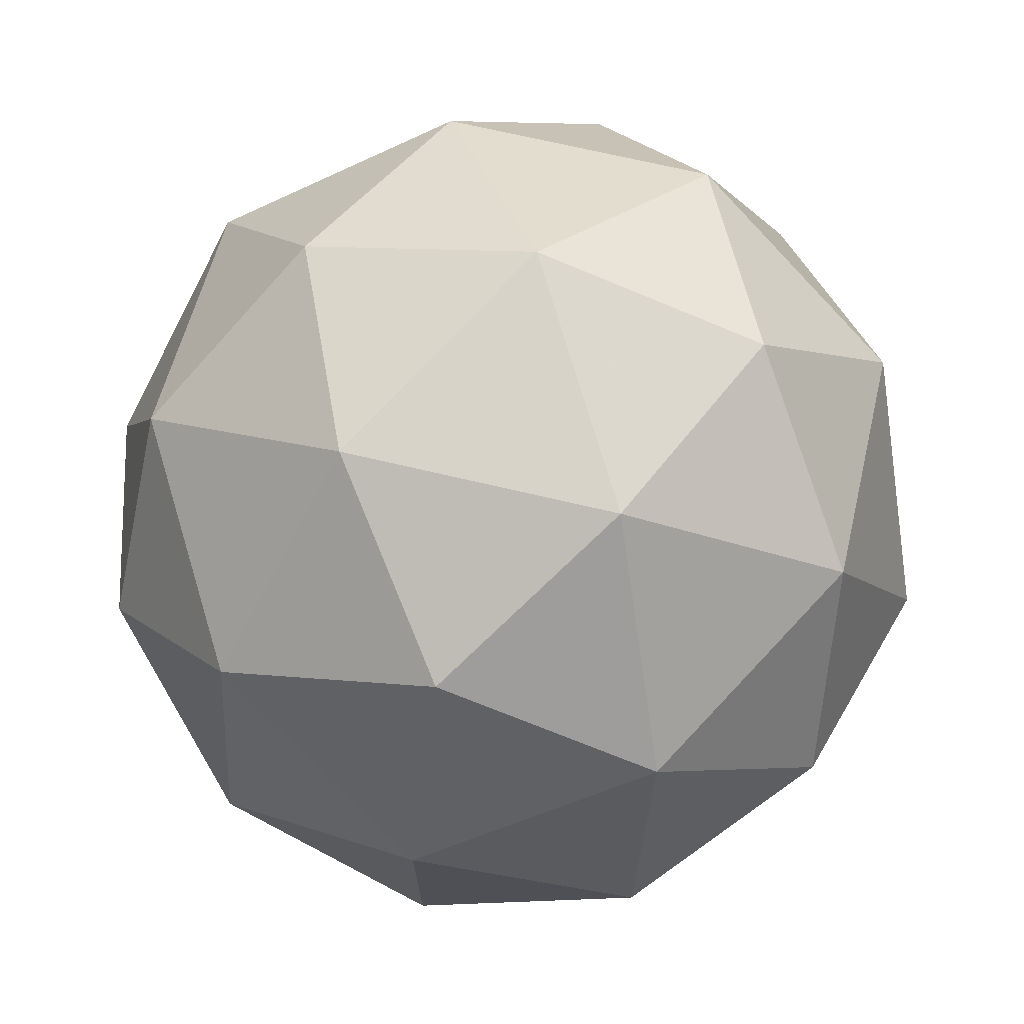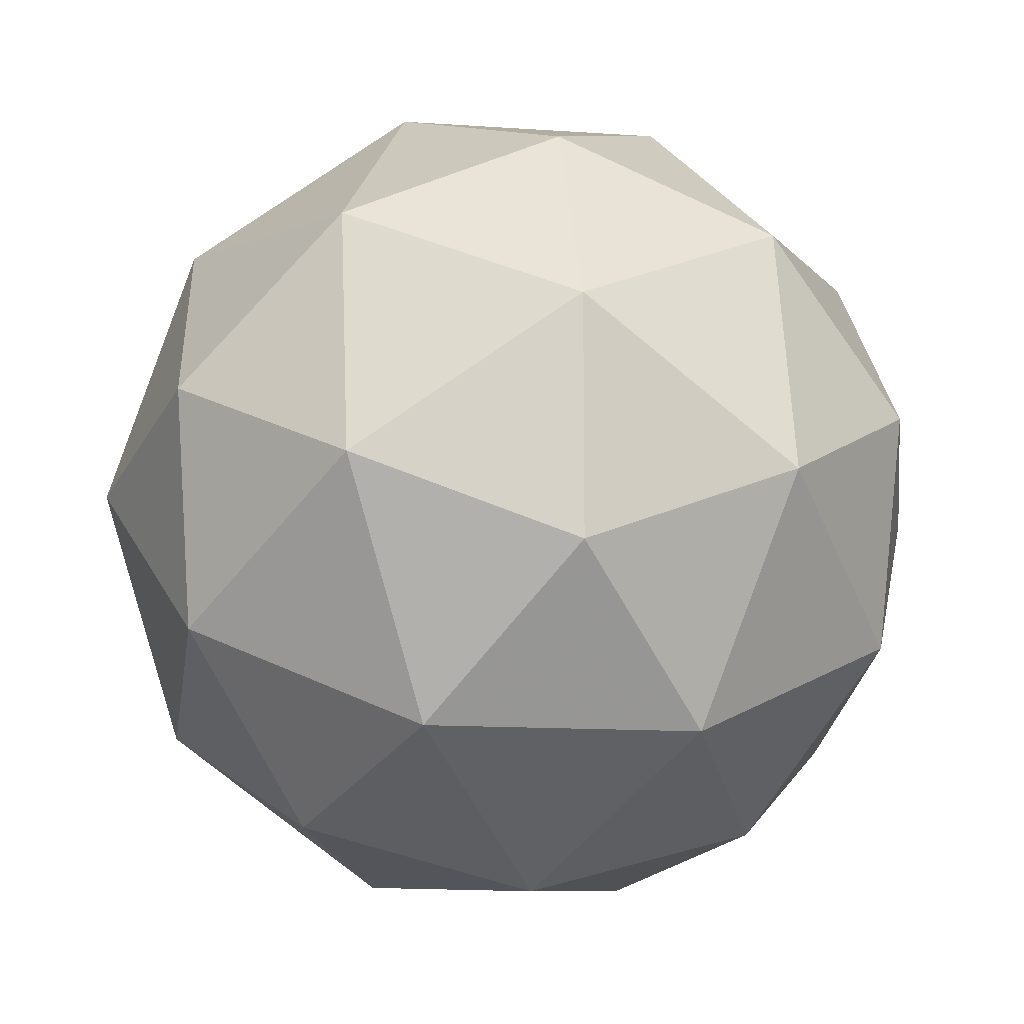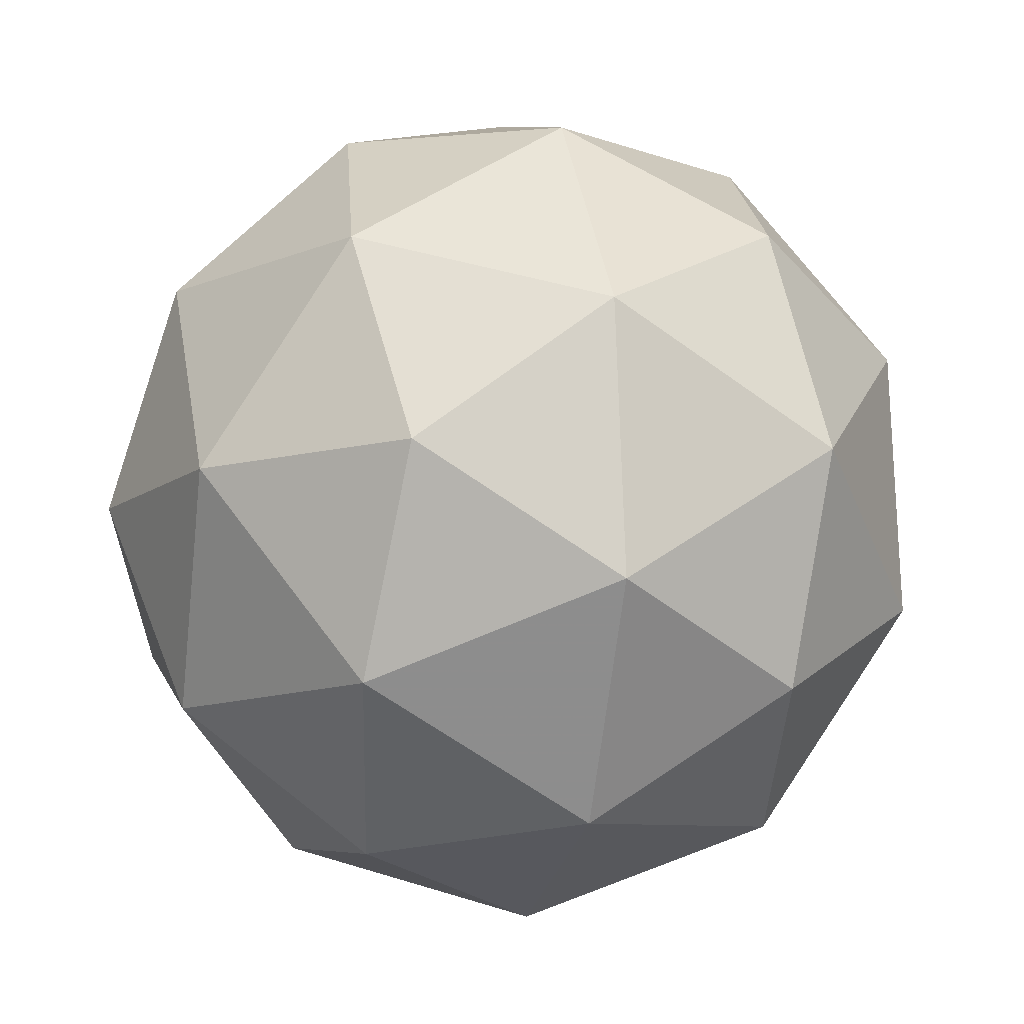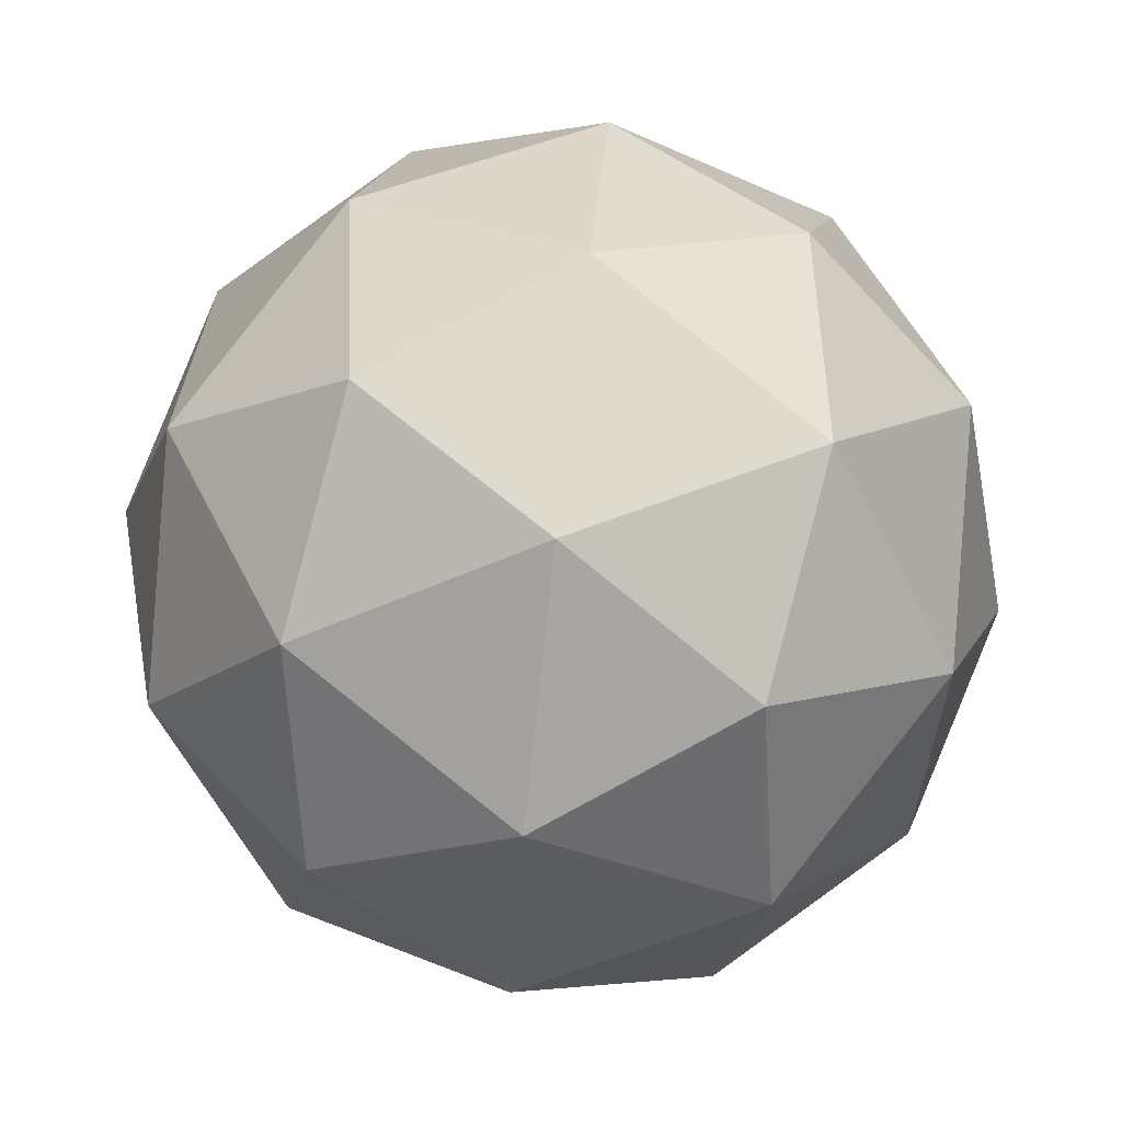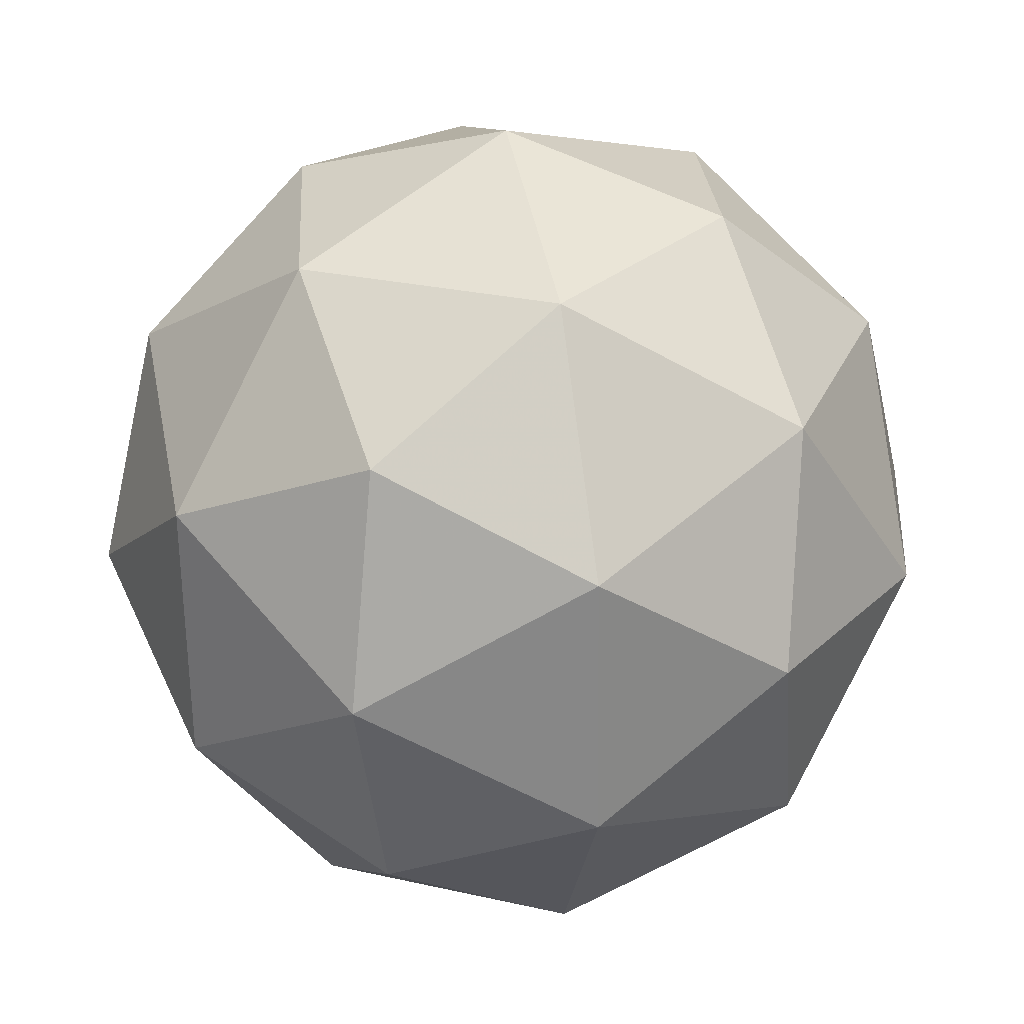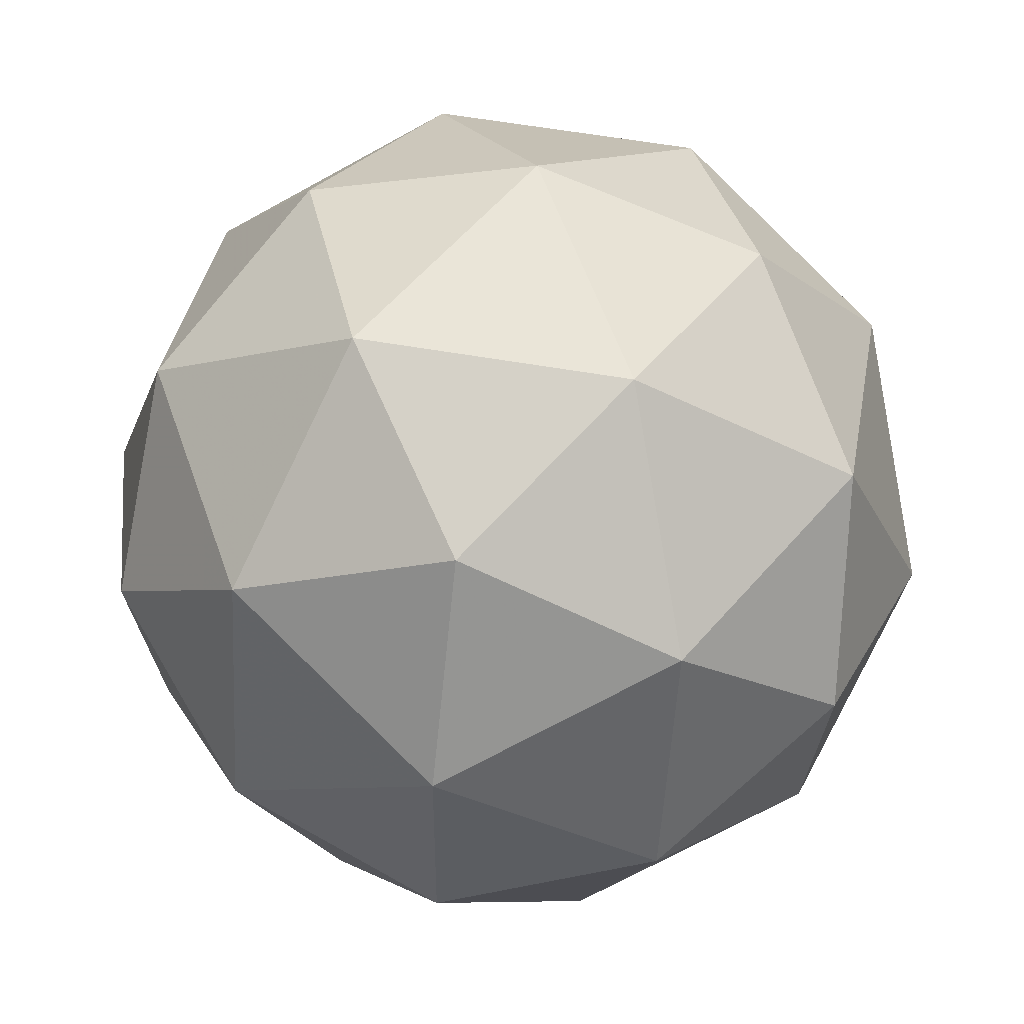
<metadata>
{"format":"obj","ext":"obj","renderer":"f3d","projection":"perspective","resolution":1024,"background":"white","views":[{"elev":27.0,"azim":122.9,"up":"+Y"},{"elev":-18.6,"azim":163.0,"up":"+Y"},{"elev":61.5,"azim":-128.4,"up":"+Z"},{"elev":-28.5,"azim":-41.5,"up":"+Y"},{"elev":-0.7,"azim":131.1,"up":"+Y"},{"elev":-50.7,"azim":-101.0,"up":"+Y"}]}
</metadata>
<code>
v 21.9 -10.06 -29.18
v 21.95 -10.02 -29.24
v 21.87 -10.02 -29.25
v 21.84 -10.09 -29.22
v 21.9 -10.14 -29.2
v 21.97 -10.09 -29.2
v 21.92 -10.03 -29.31
v 21.85 -10.08 -29.3
v 21.87 -10.15 -29.27
v 21.95 -10.15 -29.26
v 21.98 -10.08 -29.29
v 21.92 -10.12 -29.33
v 21.88 -10.03 -29.21
v 21.93 -10.03 -29.2
v 21.91 -10.01 -29.24
v 21.97 -10.05 -29.21
v 21.94 -10.07 -29.18
v 21.86 -10.07 -29.19
v 21.84 -10.05 -29.23
v 21.9 -10.1 -29.18
v 21.86 -10.12 -29.2
v 21.94 -10.12 -29.19
v 21.98 -10.04 -29.26
v 21.99 -10.09 -29.24
v 21.89 -10.01 -29.28
v 21.94 -10.02 -29.28
v 21.83 -10.08 -29.26
v 21.85 -10.04 -29.28
v 21.88 -10.16 -29.23
v 21.84 -10.13 -29.25
v 21.97 -10.13 -29.23
v 21.93 -10.16 -29.22
v 21.96 -10.05 -29.31
v 21.88 -10.05 -29.32
v 21.85 -10.12 -29.29
v 21.91 -10.16 -29.27
v 21.98 -10.12 -29.28
v 21.92 -10.07 -29.33
v 21.96 -10.1 -29.32
v 21.88 -10.1 -29.33
v 21.89 -10.14 -29.31
v 21.94 -10.14 -29.3
f 1 14 13
f 2 14 16
f 1 13 18
f 1 18 20
f 1 20 17
f 2 16 23
f 3 15 25
f 4 19 27
f 5 21 29
f 6 22 31
f 2 23 26
f 3 25 28
f 4 27 30
f 5 29 32
f 6 31 24
f 7 33 38
f 8 34 40
f 9 35 41
f 10 36 42
f 11 37 39
f 39 42 12
f 39 37 42
f 37 10 42
f 42 41 12
f 42 36 41
f 36 9 41
f 41 40 12
f 41 35 40
f 35 8 40
f 40 38 12
f 40 34 38
f 34 7 38
f 38 39 12
f 38 33 39
f 33 11 39
f 24 37 11
f 24 31 37
f 31 10 37
f 32 36 10
f 32 29 36
f 29 9 36
f 30 35 9
f 30 27 35
f 27 8 35
f 28 34 8
f 28 25 34
f 25 7 34
f 26 33 7
f 26 23 33
f 23 11 33
f 31 32 10
f 31 22 32
f 22 5 32
f 29 30 9
f 29 21 30
f 21 4 30
f 27 28 8
f 27 19 28
f 19 3 28
f 25 26 7
f 25 15 26
f 15 2 26
f 23 24 11
f 23 16 24
f 16 6 24
f 17 22 6
f 17 20 22
f 20 5 22
f 20 21 5
f 20 18 21
f 18 4 21
f 18 19 4
f 18 13 19
f 13 3 19
f 16 17 6
f 16 14 17
f 14 1 17
f 13 15 3
f 13 14 15
f 14 2 15

</code>
